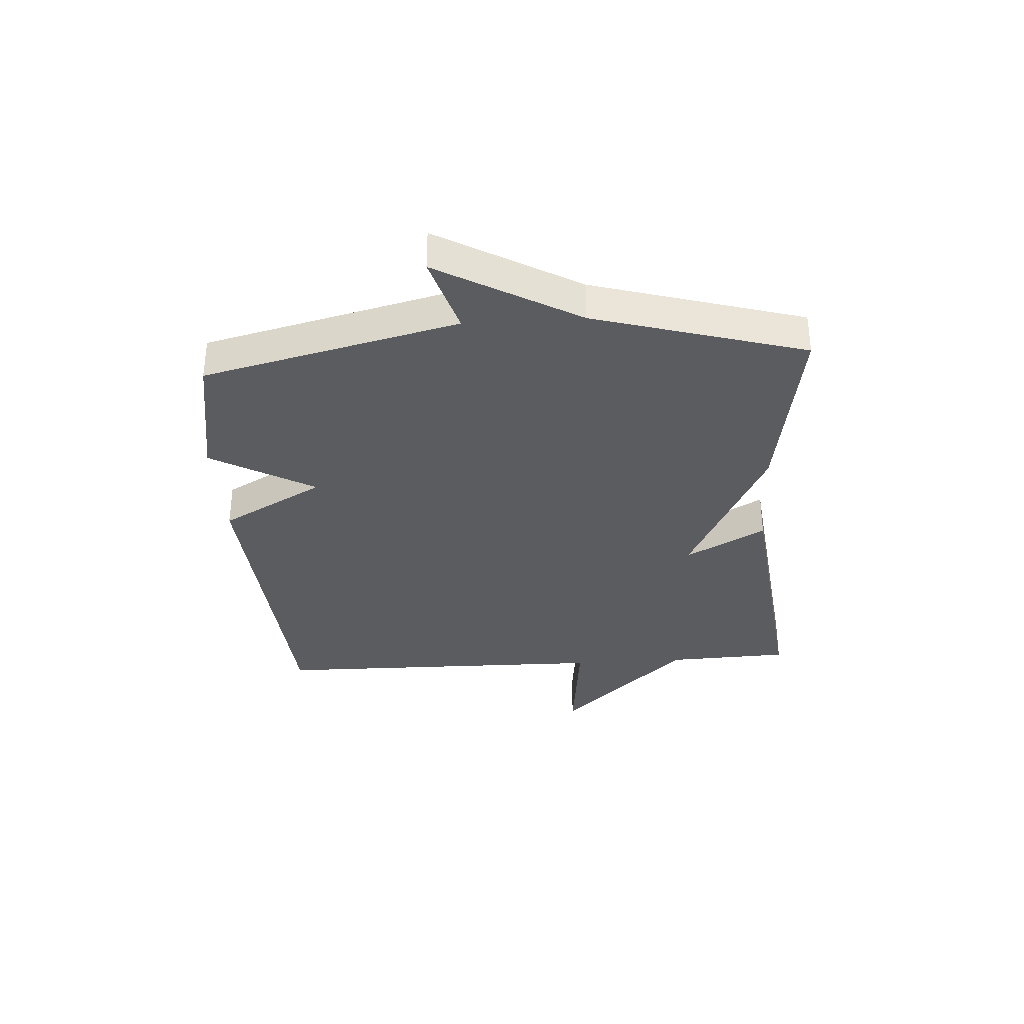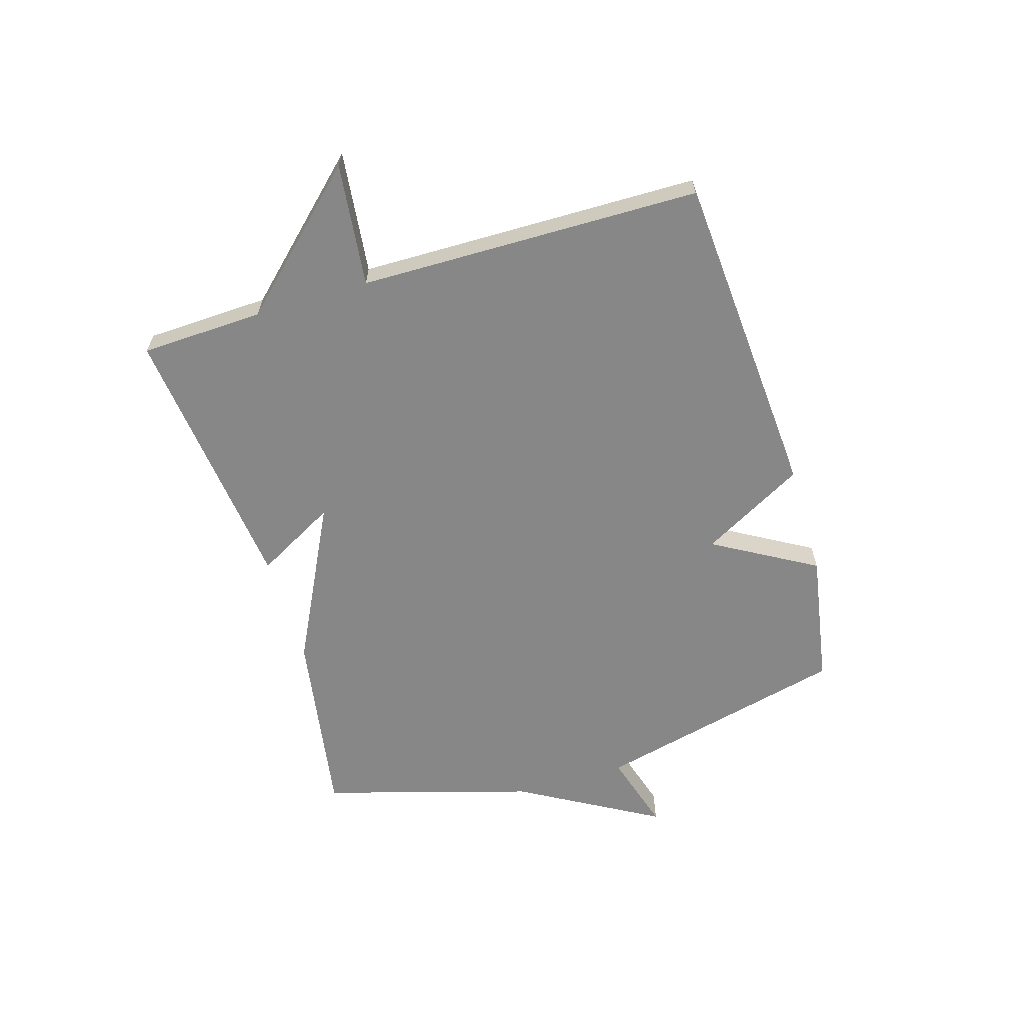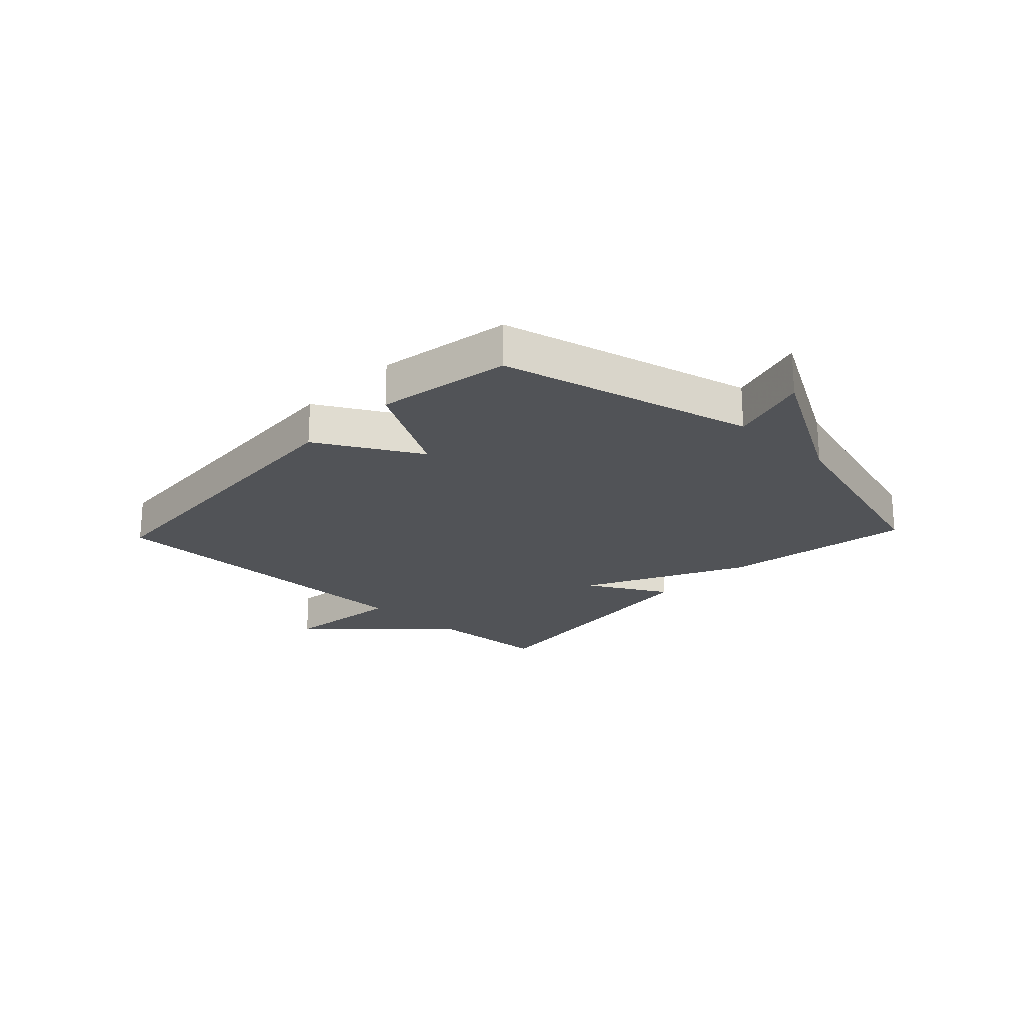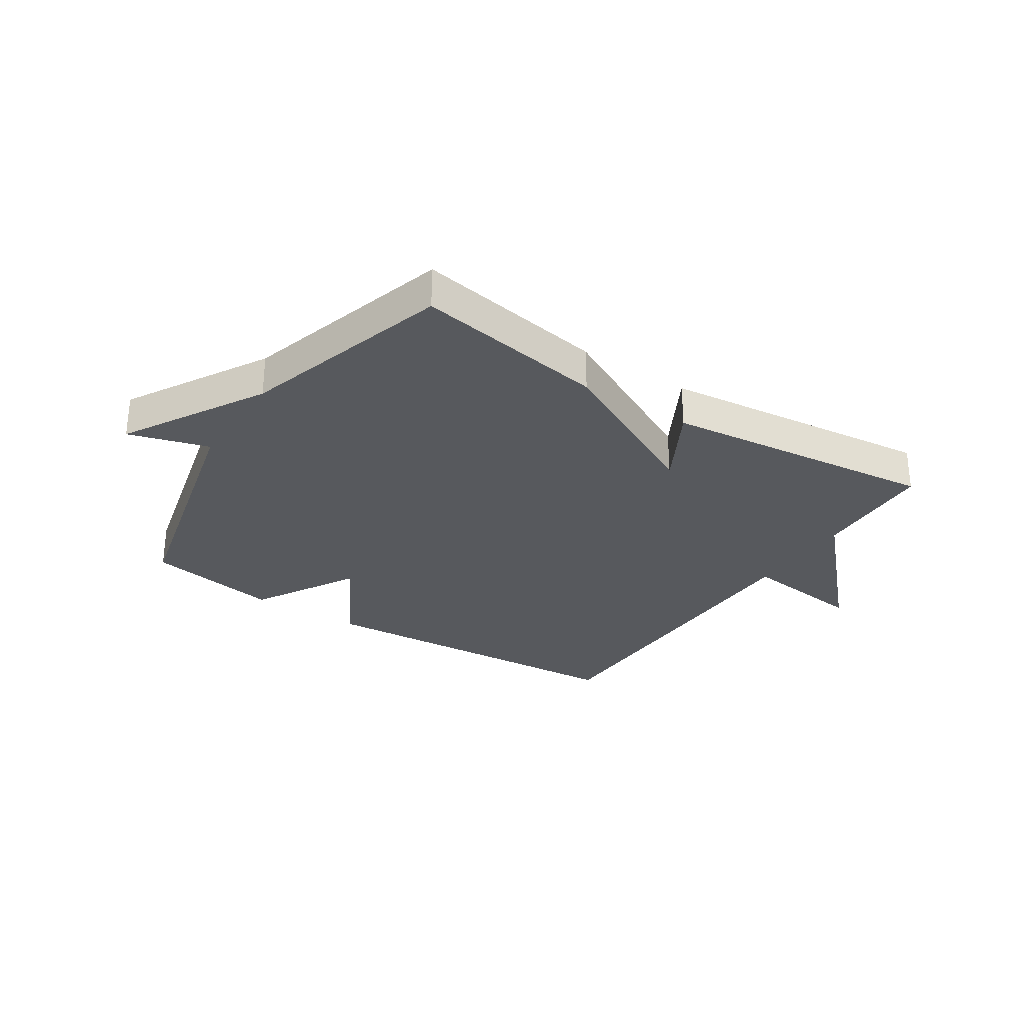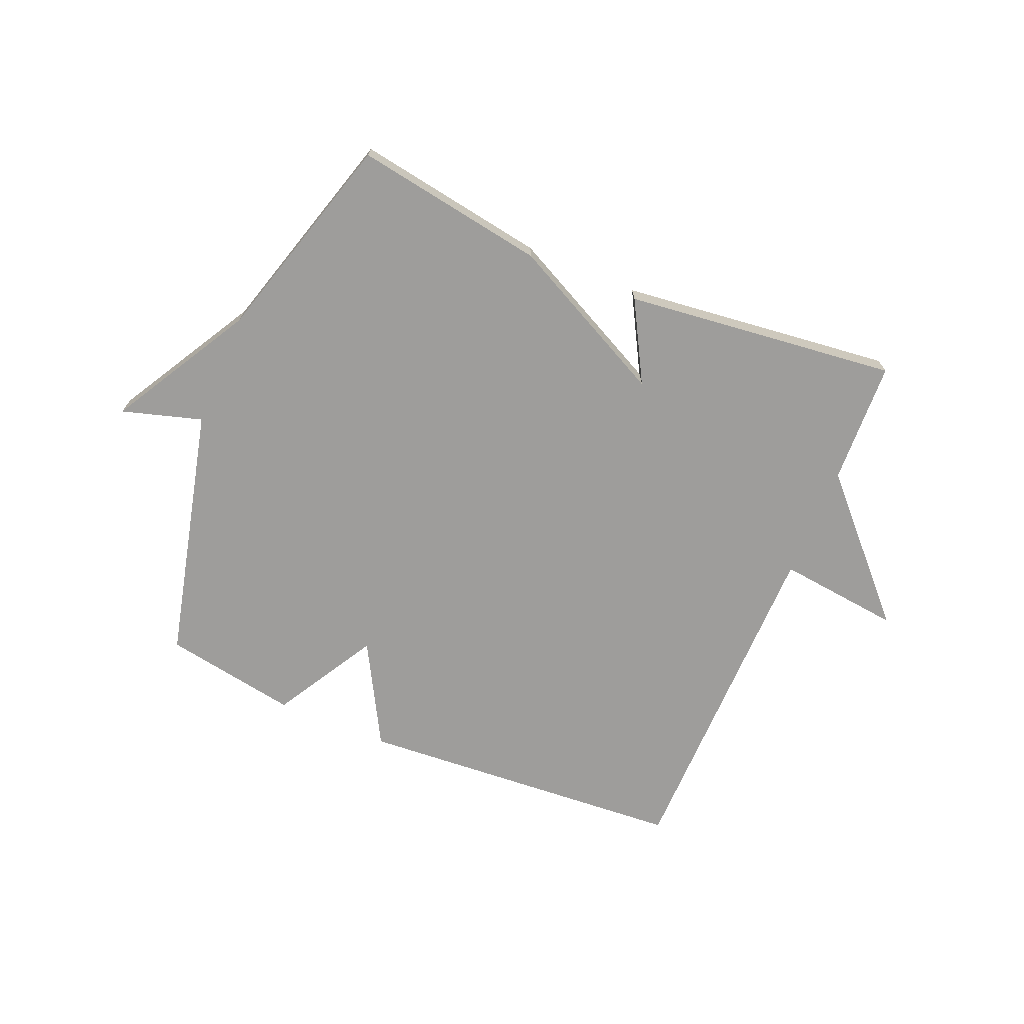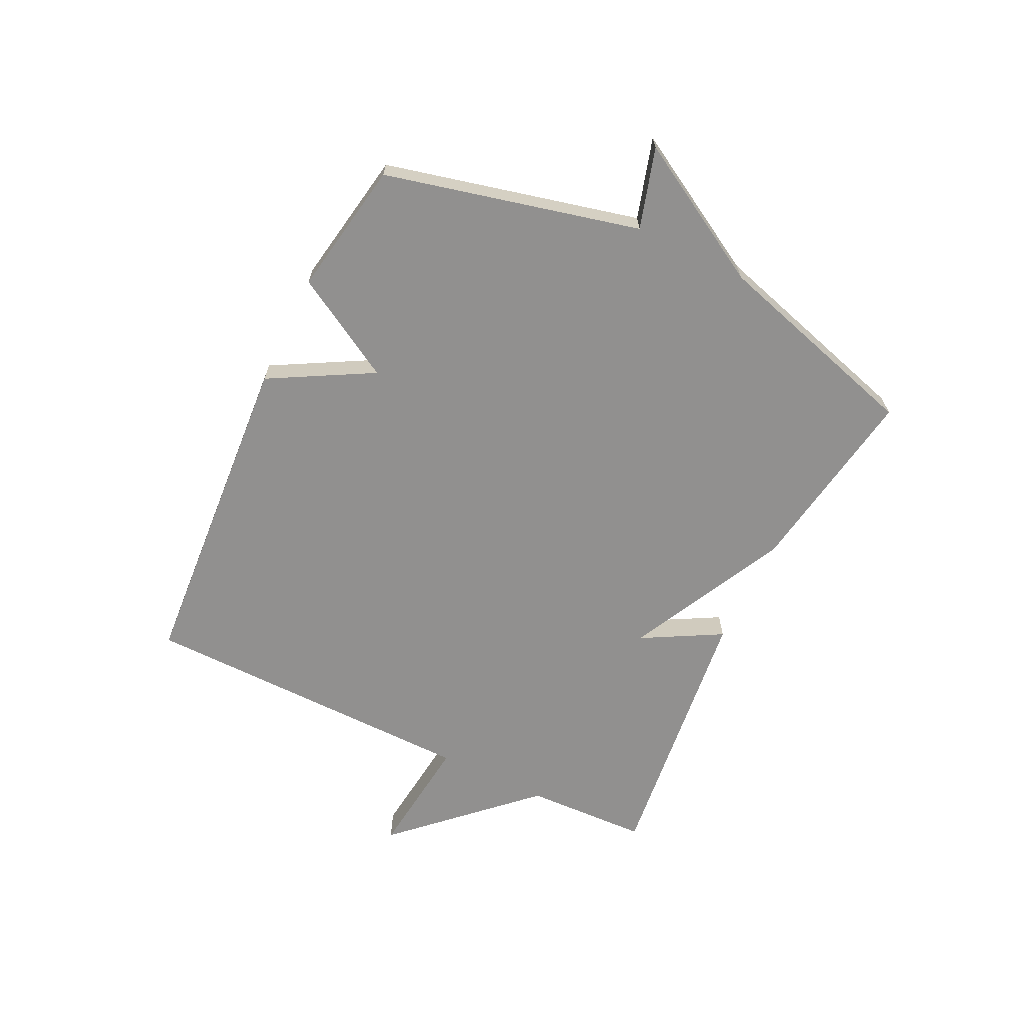
<metadata>
{"format":"obj","ext":"obj","renderer":"f3d","projection":"perspective","resolution":1024,"background":"white","views":[{"elev":-34.0,"azim":-86.2,"up":"+Y"},{"elev":-62.4,"azim":106.8,"up":"+Y"},{"elev":-21.9,"azim":-133.4,"up":"+Y"},{"elev":-29.5,"azim":-33.2,"up":"+Y"},{"elev":-70.6,"azim":-22.7,"up":"+Y"},{"elev":-65.7,"azim":-115.8,"up":"+Y"}]}
</metadata>
<code>
v 0.5 0.07 -0.5
v -0.069 0.07 -0.54
v -0.167 0.07 -0.363
v -0.269 0.07 -0.54
v -0.5 0.07 -0.5
v -0.606 0.07 -0.062
v -0.744 0.07 -0.103
v -0.606 0.07 0.138
v -0.5 0.07 0.5
v -0.171 0.07 0.446
v 0.105 0.07 0.308
v 0.029 0.07 0.446
v 0.5 0.07 0.5
v 0.508 0.07 0.288
v 0.72 0.07 0.064
v 0.508 0.07 0.088
v 0.5 0 -0.5
v -0.069 0 -0.54
v -0.167 0 -0.363
v -0.269 0 -0.54
v -0.5 0 -0.5
v -0.606 0 -0.062
v -0.744 0 -0.103
v -0.606 0 0.138
v -0.5 0 0.5
v -0.171 0 0.446
v 0.105 0 0.308
v 0.029 0 0.446
v 0.5 0 0.5
v 0.508 0 0.288
v 0.72 0 0.064
v 0.508 0 0.088
f 14 15 16
f 13 14 16
f 12 13 16
f 11 12 16
f 11 16 1
f 10 11 1
f 9 10 1
f 8 9 1
f 6 7 8
f 5 6 8
f 4 5 8
f 3 4 8
f 3 8 1
f 1 2 3
f 32 31 30
f 32 30 29
f 32 29 28
f 32 28 27
f 17 32 27
f 17 27 26
f 17 26 25
f 17 25 24
f 24 23 22
f 24 22 21
f 24 21 20
f 24 20 19
f 17 24 19
f 19 18 17
f 1 17 18 2
f 2 18 19 3
f 3 19 20 4
f 4 20 21 5
f 5 21 22 6
f 6 22 23 7
f 7 23 24 8
f 8 24 25 9
f 9 25 26 10
f 10 26 27 11
f 11 27 28 12
f 12 28 29 13
f 13 29 30 14
f 14 30 31 15
f 15 31 32 16
f 16 32 17 1

</code>
